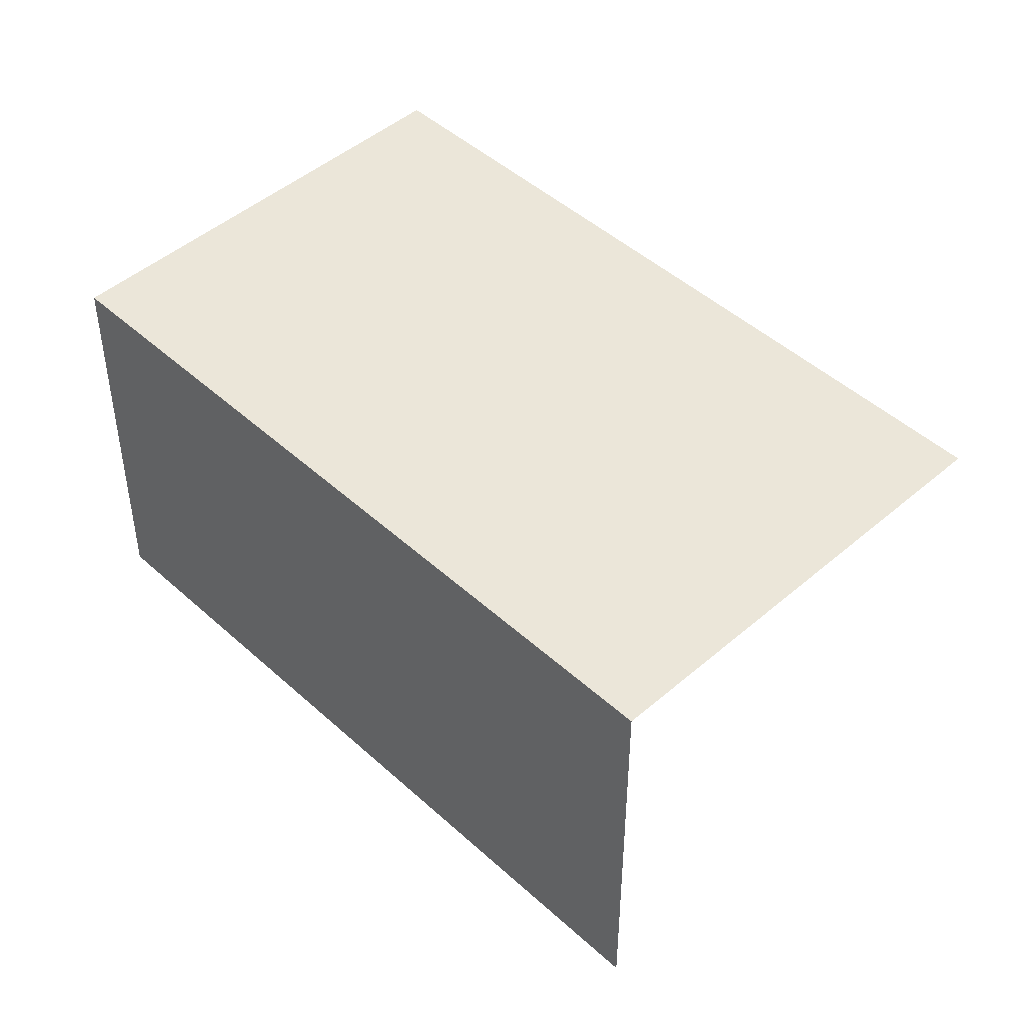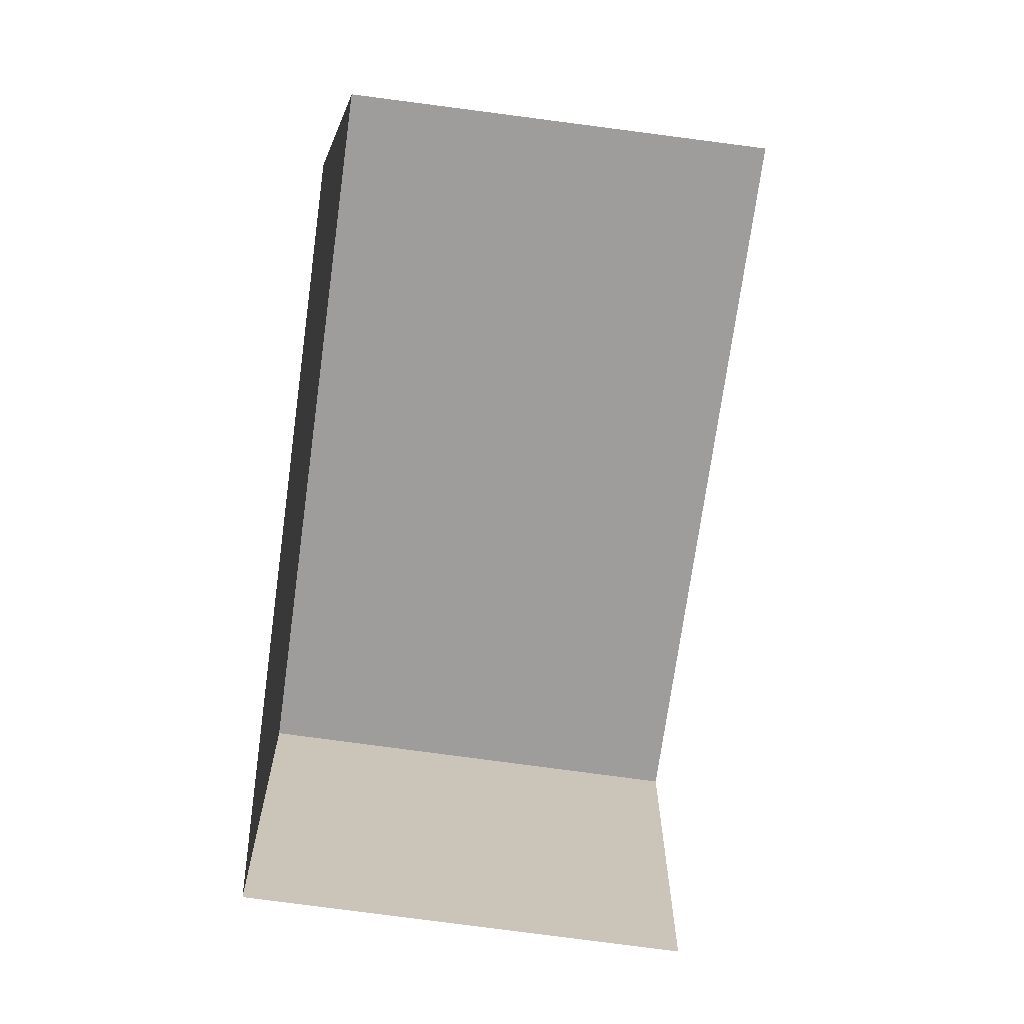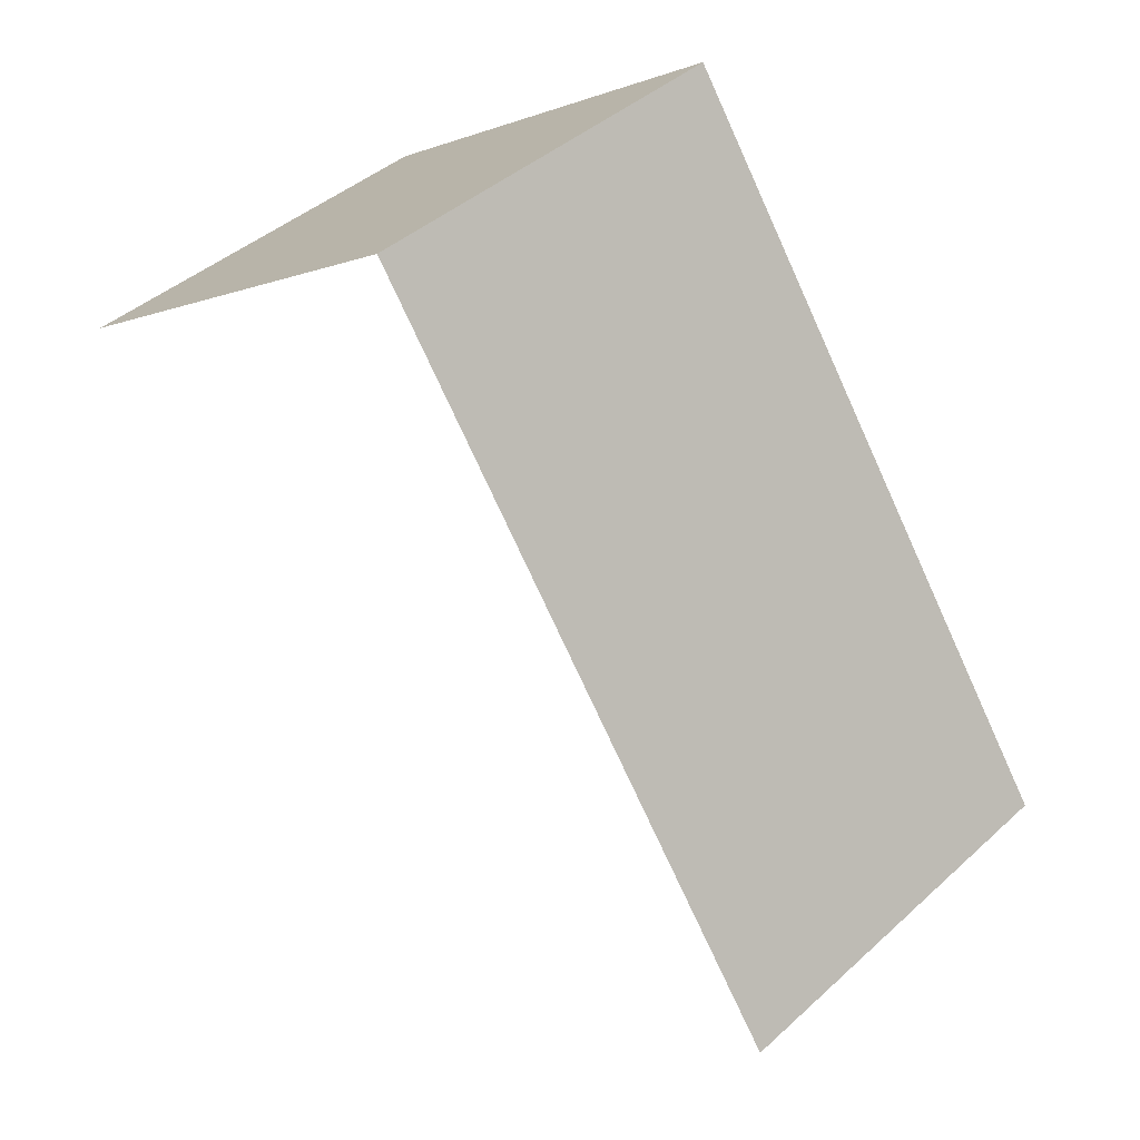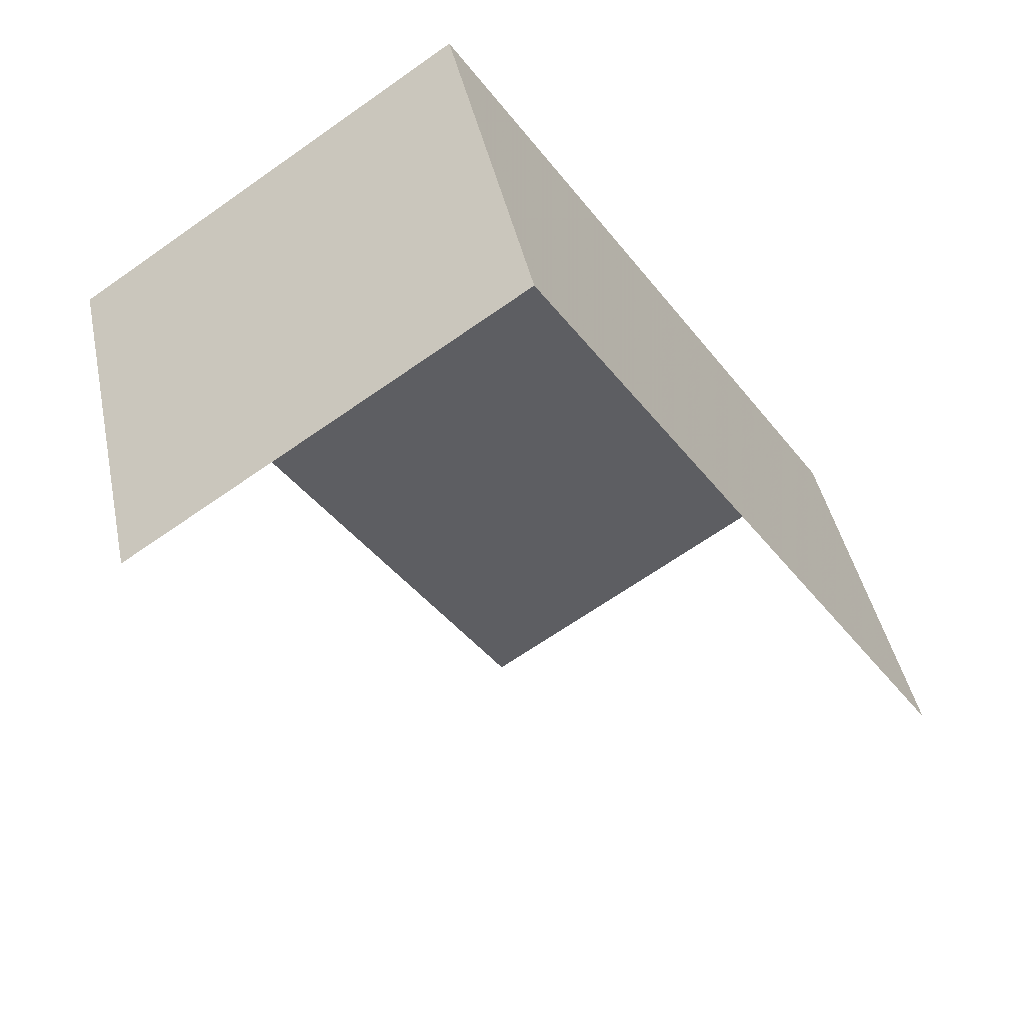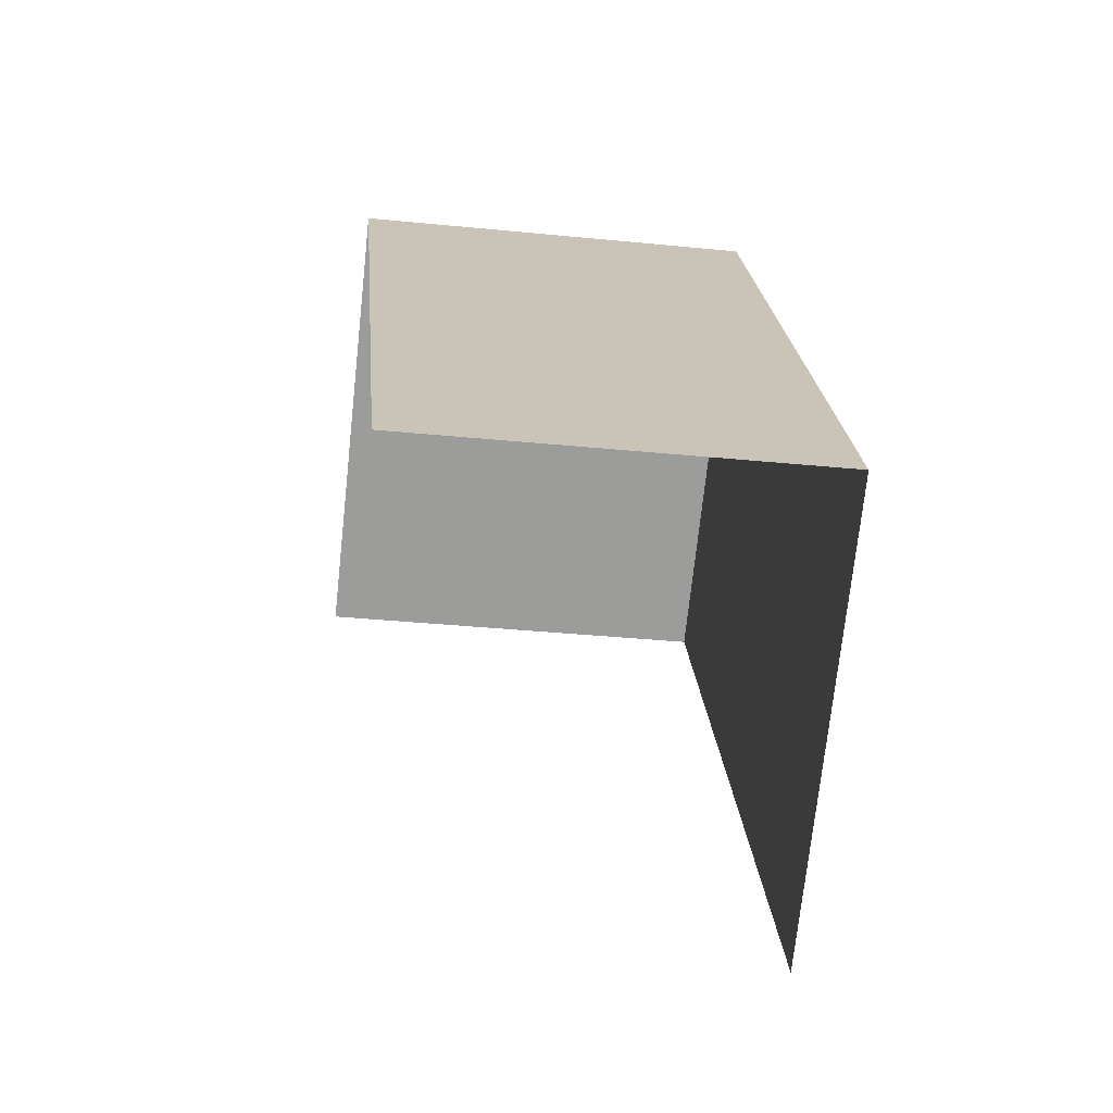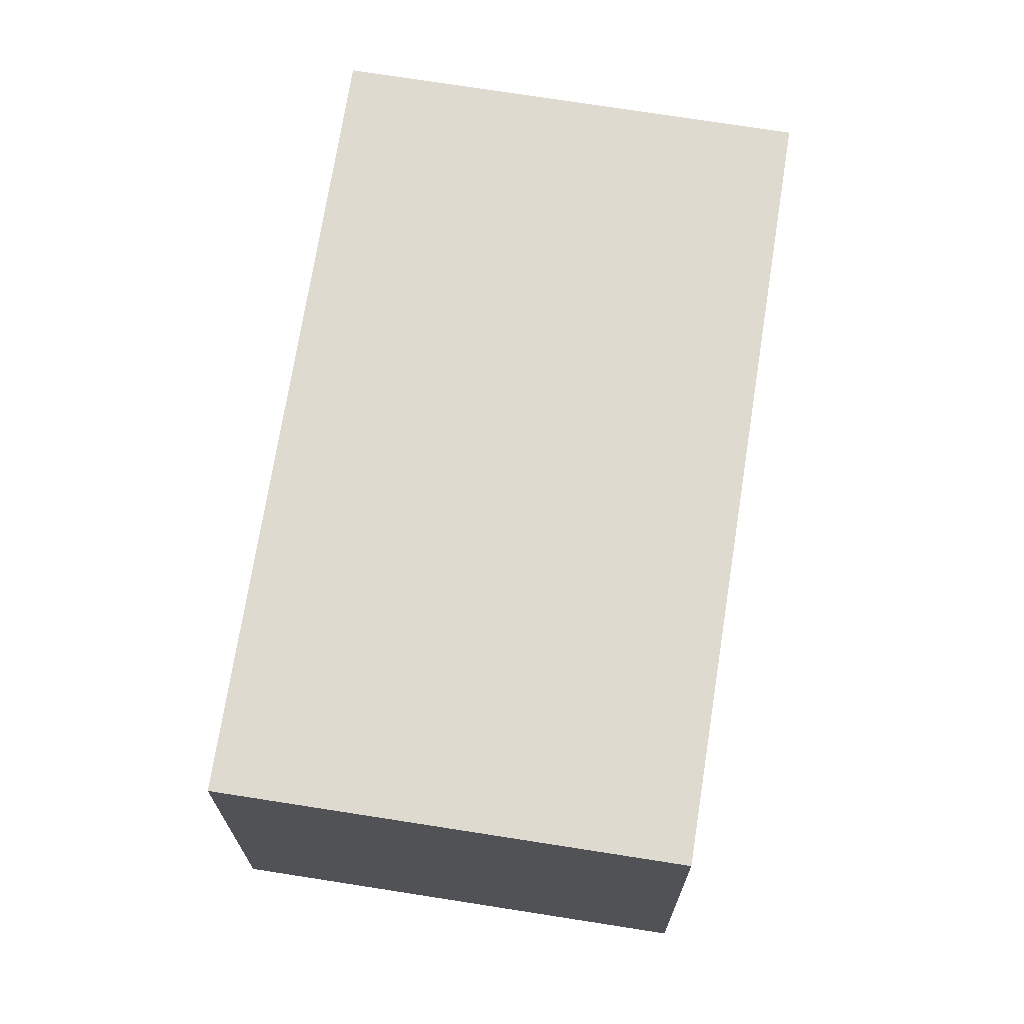
<metadata>
{"format":"obj","ext":"obj","renderer":"f3d","projection":"perspective","resolution":1024,"background":"white","views":[{"elev":47.1,"azim":-78.2,"up":"+Z"},{"elev":-70.6,"azim":-41.7,"up":"+Z"},{"elev":41.1,"azim":-137.9,"up":"+Y"},{"elev":42.7,"azim":168.3,"up":"+Y"},{"elev":-36.4,"azim":-97.4,"up":"+Y"},{"elev":70.8,"azim":155.1,"up":"+Z"}]}
</metadata>
<code>
v -2.238e+05 -1.268e+05 18.46
v -2.238e+05 -1.268e+05 18.46
v -2.238e+05 -1.268e+05 18.46
v -2.238e+05 -1.268e+05 18.46
v -2.238e+05 -1.268e+05 21.03
v -2.238e+05 -1.268e+05 21.03
v -2.238e+05 -1.268e+05 21.03
v -2.238e+05 -1.268e+05 21.03
f 1 2 3
f 1 4 2
f 8 2 4
f 8 5 2
f 7 3 2
f 5 7 2
f 5 6 7
f 5 8 6
f 7 1 3
f 7 6 1
f 8 4 1
f 6 8 1

</code>
